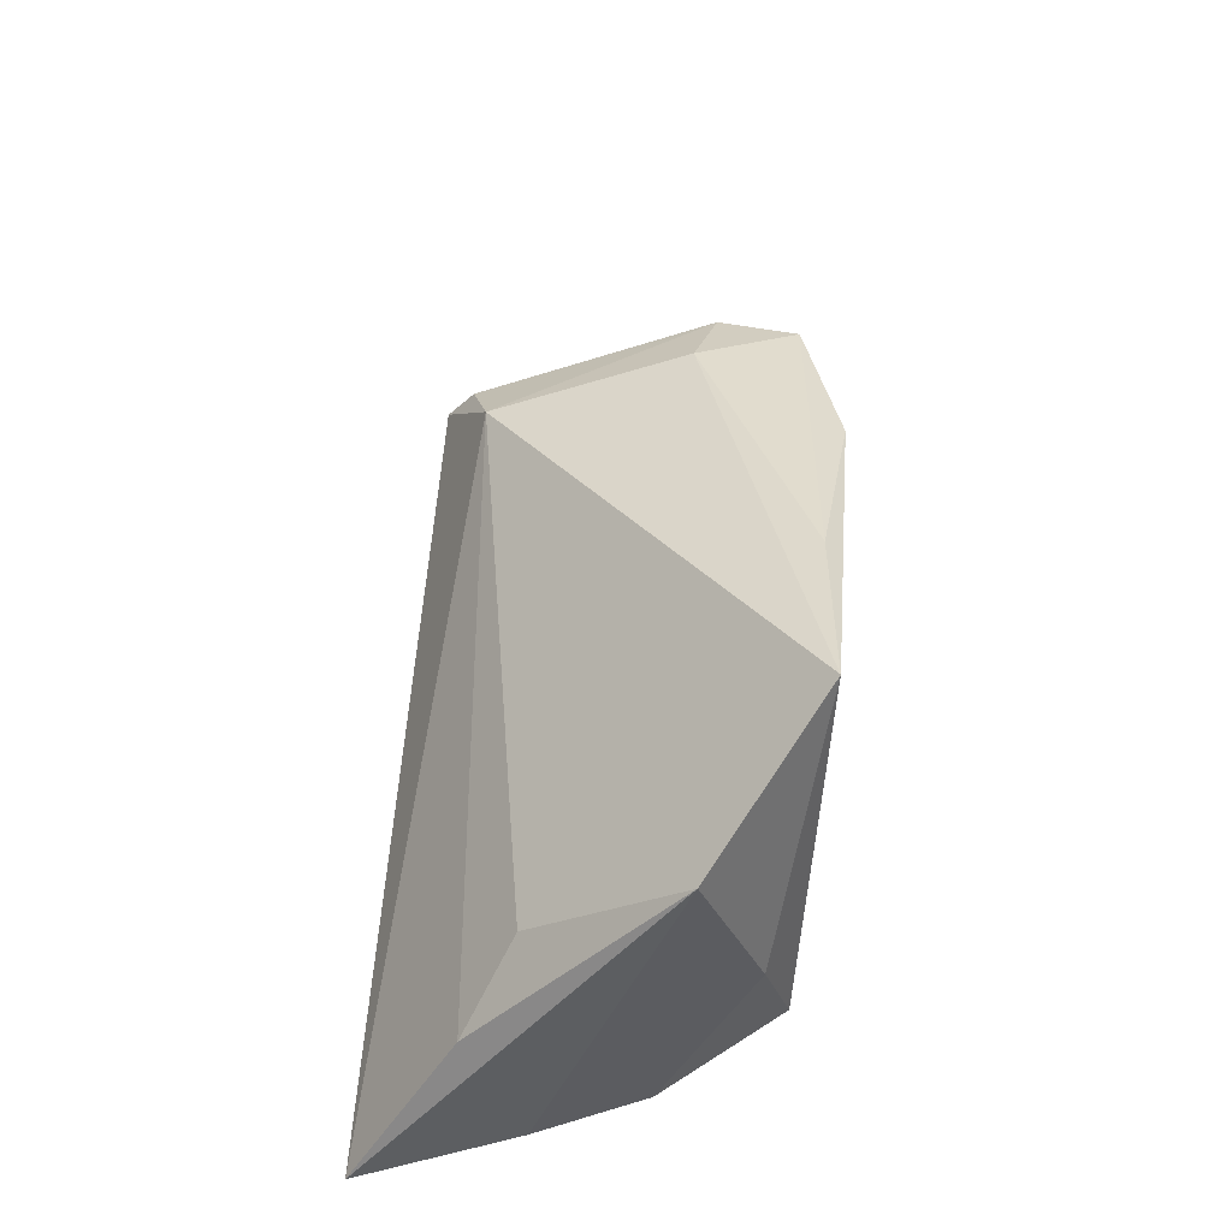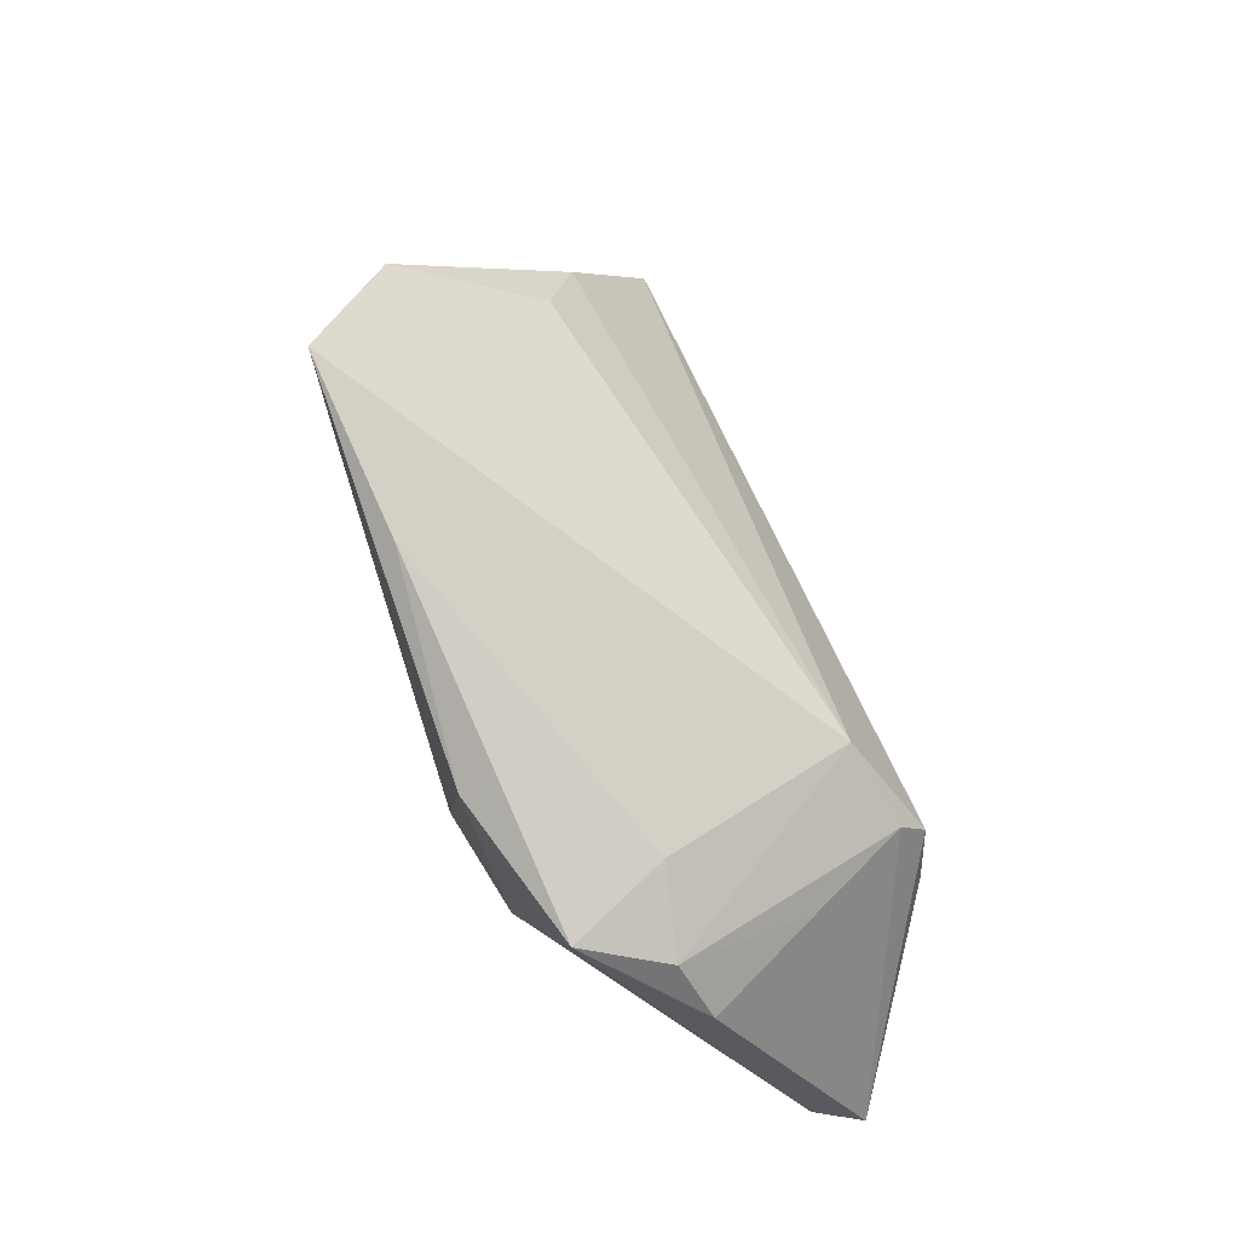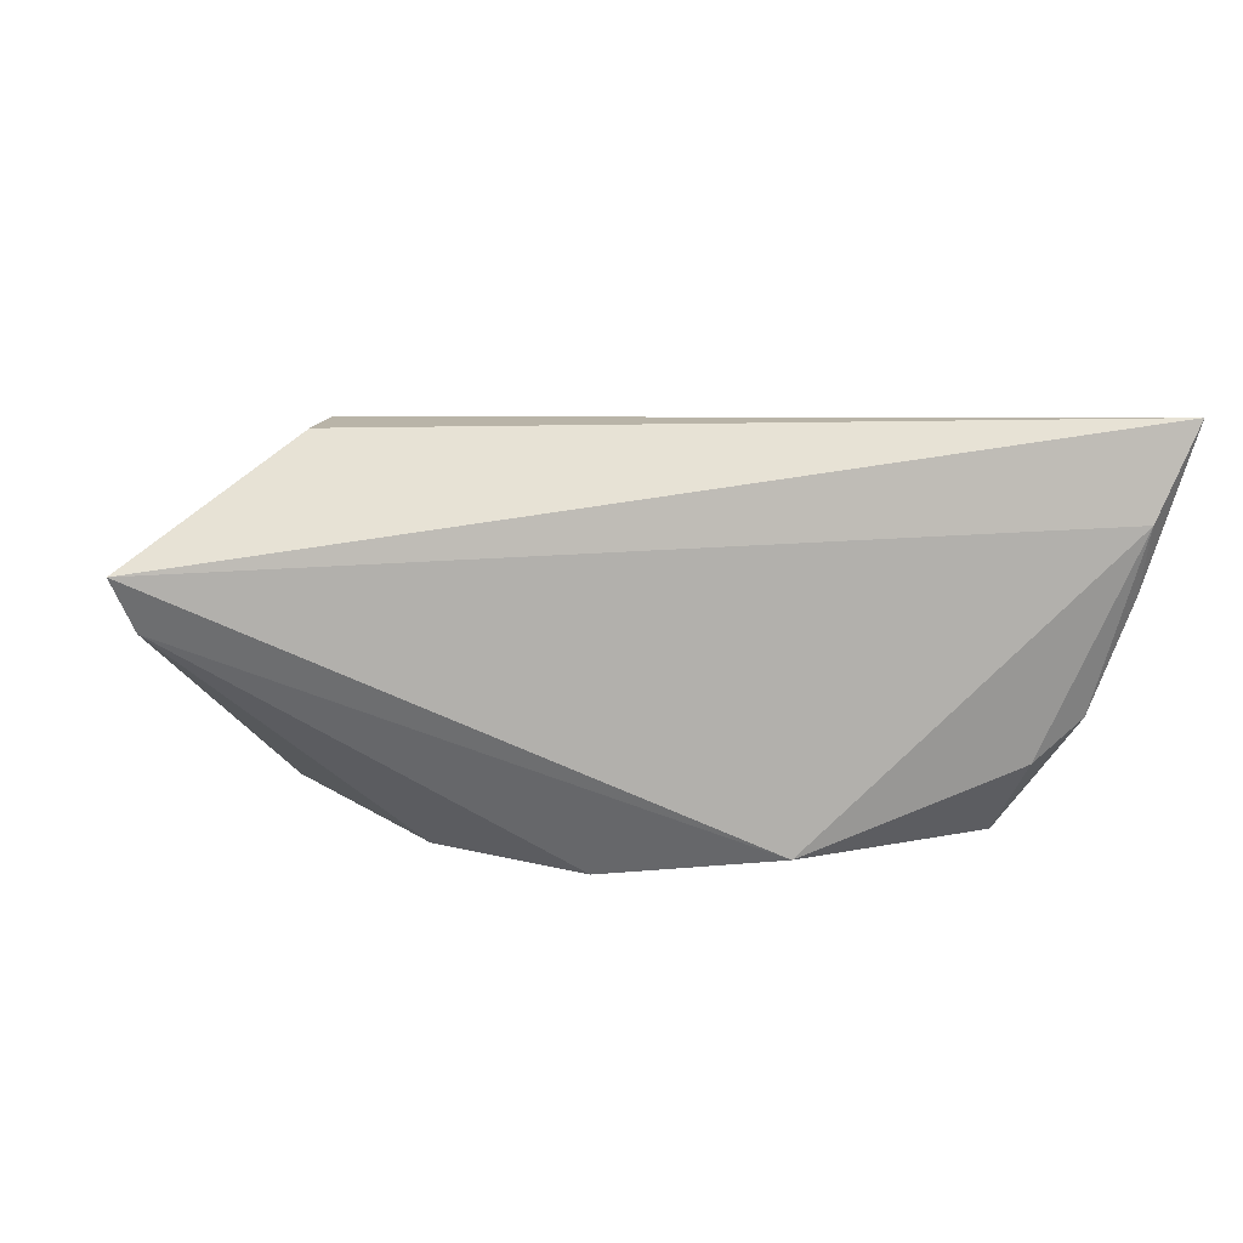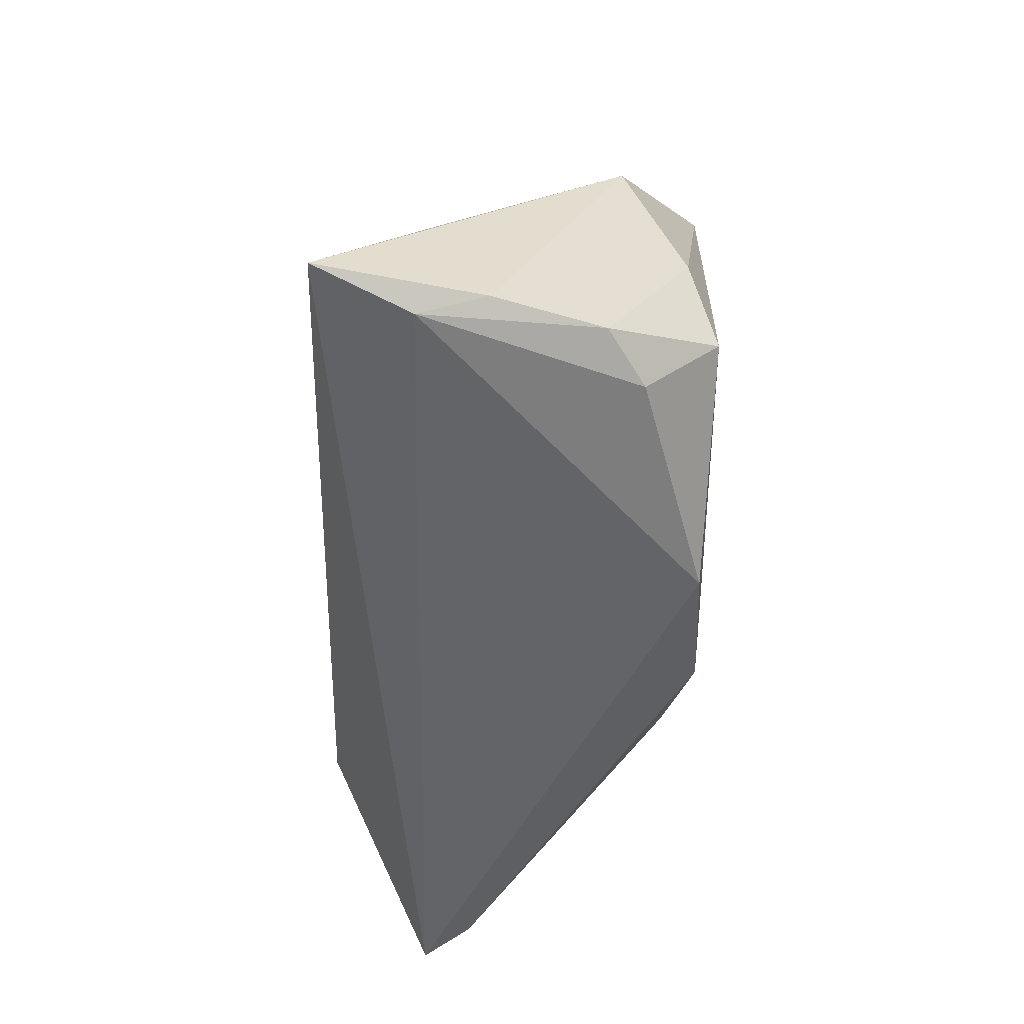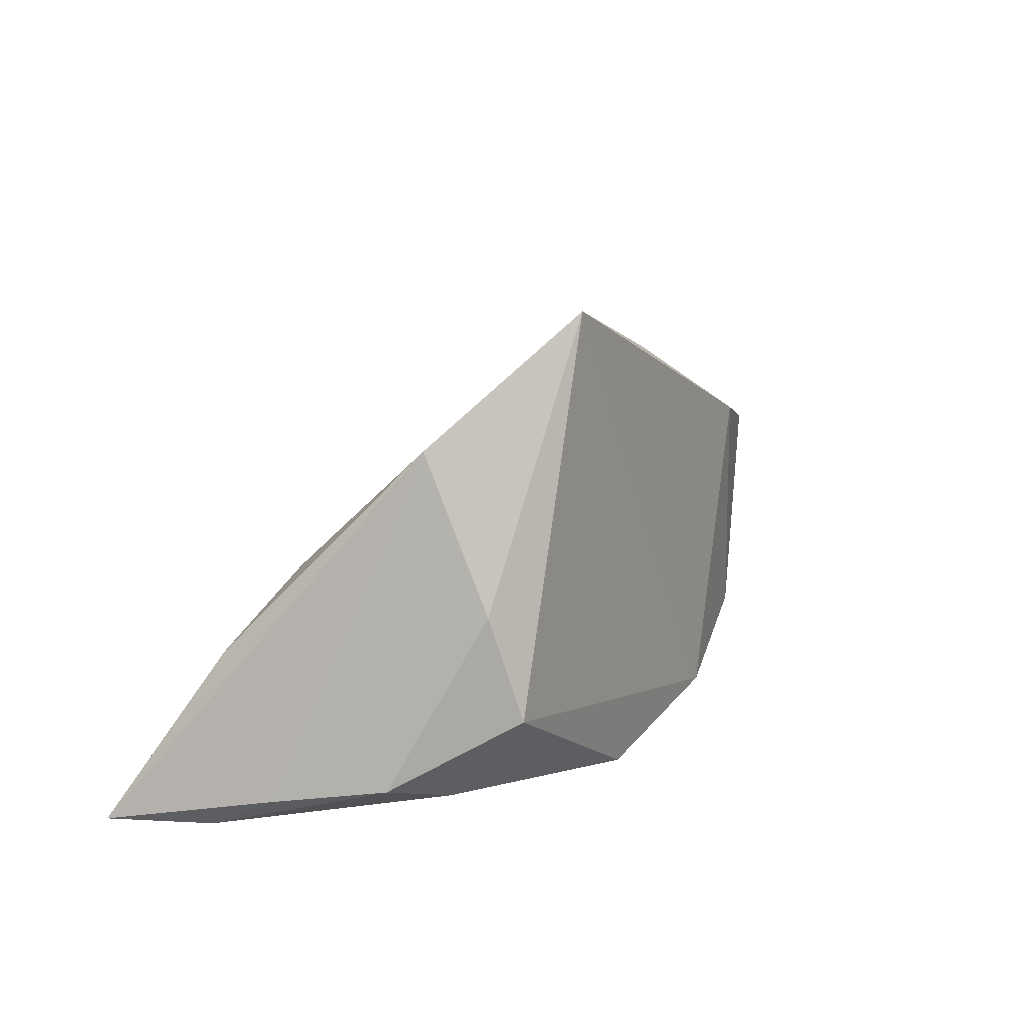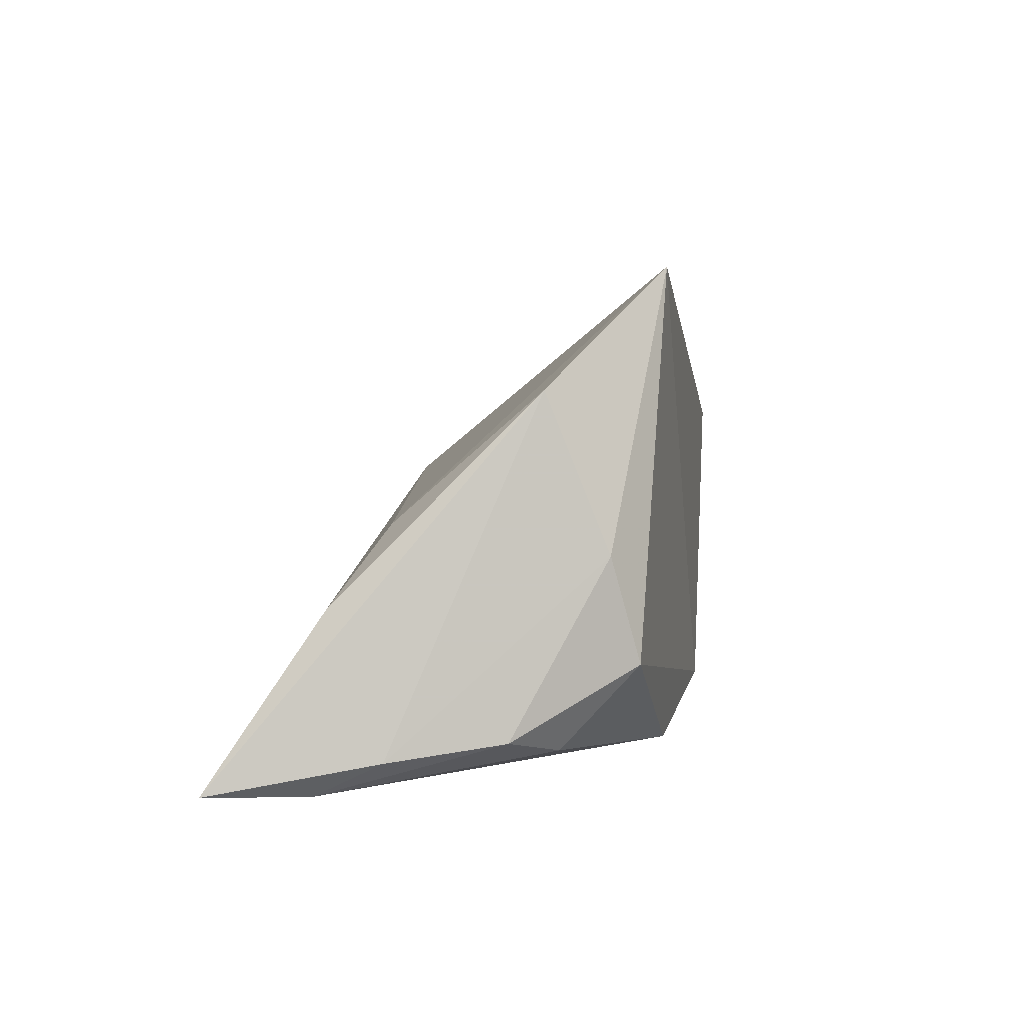
<metadata>
{"format":"obj","ext":"obj","renderer":"f3d","projection":"perspective","resolution":1024,"background":"white","views":[{"elev":52.7,"azim":95.5,"up":"+Y"},{"elev":67.4,"azim":-109.9,"up":"+Y"},{"elev":7.5,"azim":-11.4,"up":"+Z"},{"elev":-50.9,"azim":87.4,"up":"+Y"},{"elev":10.7,"azim":118.2,"up":"+Y"},{"elev":1.9,"azim":100.9,"up":"+Y"}]}
</metadata>
<code>
v -0.04819 0.008039 -0.00382
v -0.05922 -0.0216 0.01174
v 0.04868 -0.0216 0.01483
v 0.03728 -0.01737 -0.01113
v 0.01014 -0.01941 -0.01991
v -0.03535 0.007554 0.02261
v -0.03842 -0.004613 0.02511
v -0.01026 -0.01336 -0.02194
v 0.0469 -0.0009037 0.01376
v -0.02042 0.02224 -0.02194
v 0.0387 0.008484 0.008229
v -0.05651 -0.01892 0.0058
v 0.03645 -0.007428 -0.02032
v -0.04135 0.007887 0.01021
v 0.05425 -0.02113 0.02611
v -0.03856 0.01845 -0.01615
v 0.04878 -0.01765 0.00673
v 0.02526 0.03866 -0.02194
v 0.04395 -0.01577 -0.006457
v -0.03328 0.01952 -0.00405
v 0.04095 0.02371 -0.009955
v -0.03547 0.003307 0.02597
v 0.004221 0.03261 -0.01996
v -0.04314 0.01484 -0.006237
v 0.0393 0.00504 -0.01729
v -0.02631 -0.005802 -0.01946
v -0.02649 0.01434 0.01968
f 15 2 3
f 2 5 3
f 7 2 15
f 18 27 11
f 20 27 18
f 9 27 15
f 9 11 27
f 4 3 5
f 5 13 4
f 12 5 2
f 2 1 12
f 12 1 16
f 18 13 8
f 8 10 18
f 8 13 5
f 5 12 8
f 23 20 18
f 16 20 23
f 18 10 23
f 23 10 16
f 16 1 24
f 24 20 16
f 27 20 24
f 24 6 27
f 18 11 21
f 11 9 21
f 21 9 15
f 19 4 13
f 3 4 19
f 16 10 26
f 10 8 26
f 26 8 12
f 26 12 16
f 15 27 22
f 27 6 22
f 22 7 15
f 2 7 22
f 22 6 2
f 14 24 1
f 6 24 14
f 14 1 2
f 2 6 14
f 25 13 18
f 18 21 25
f 25 19 13
f 17 21 15
f 15 3 17
f 3 19 17
f 17 25 21
f 19 25 17

</code>
